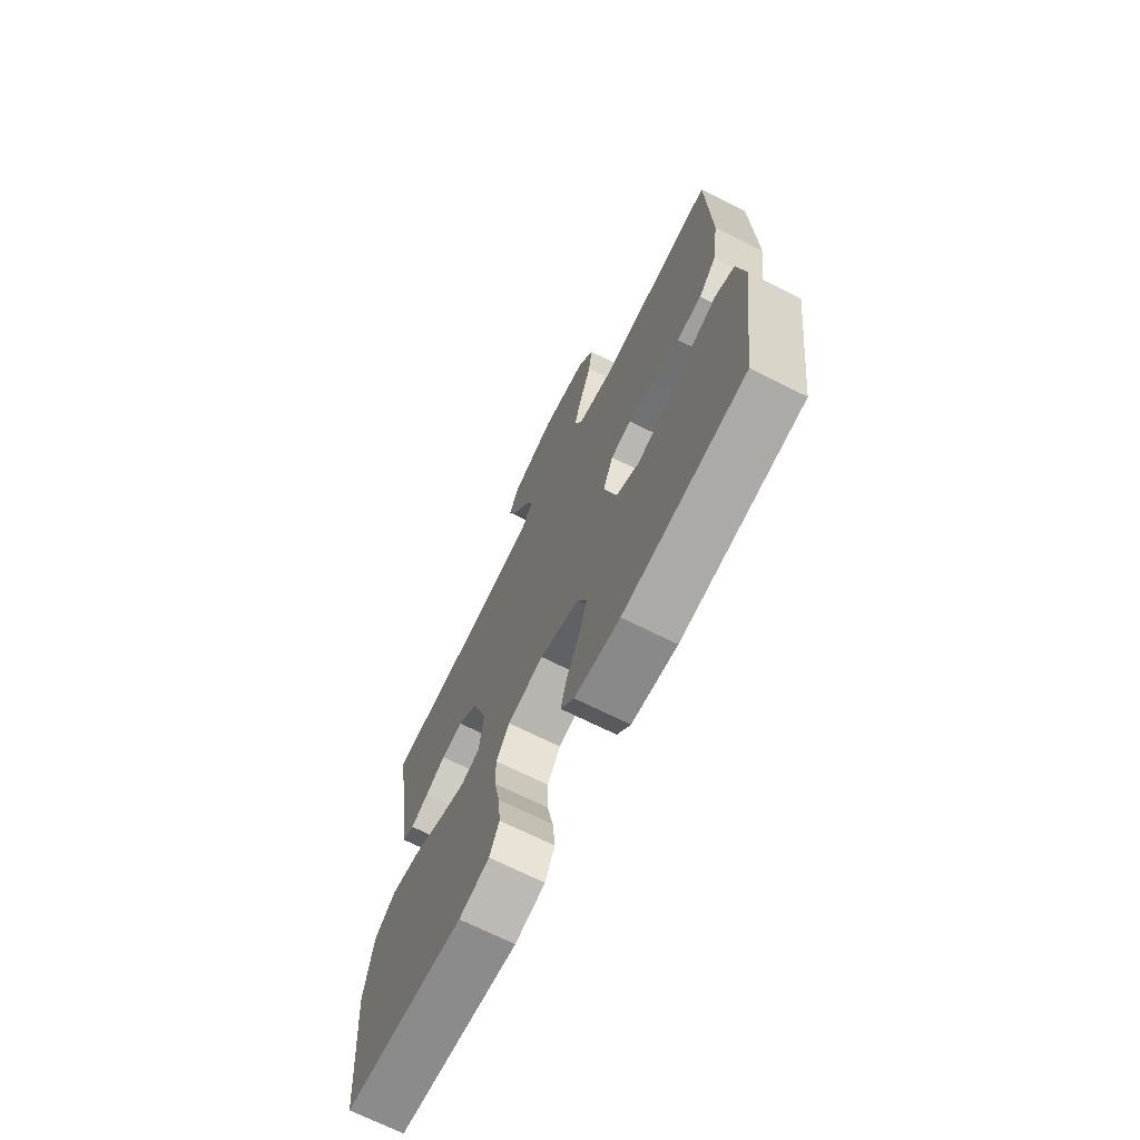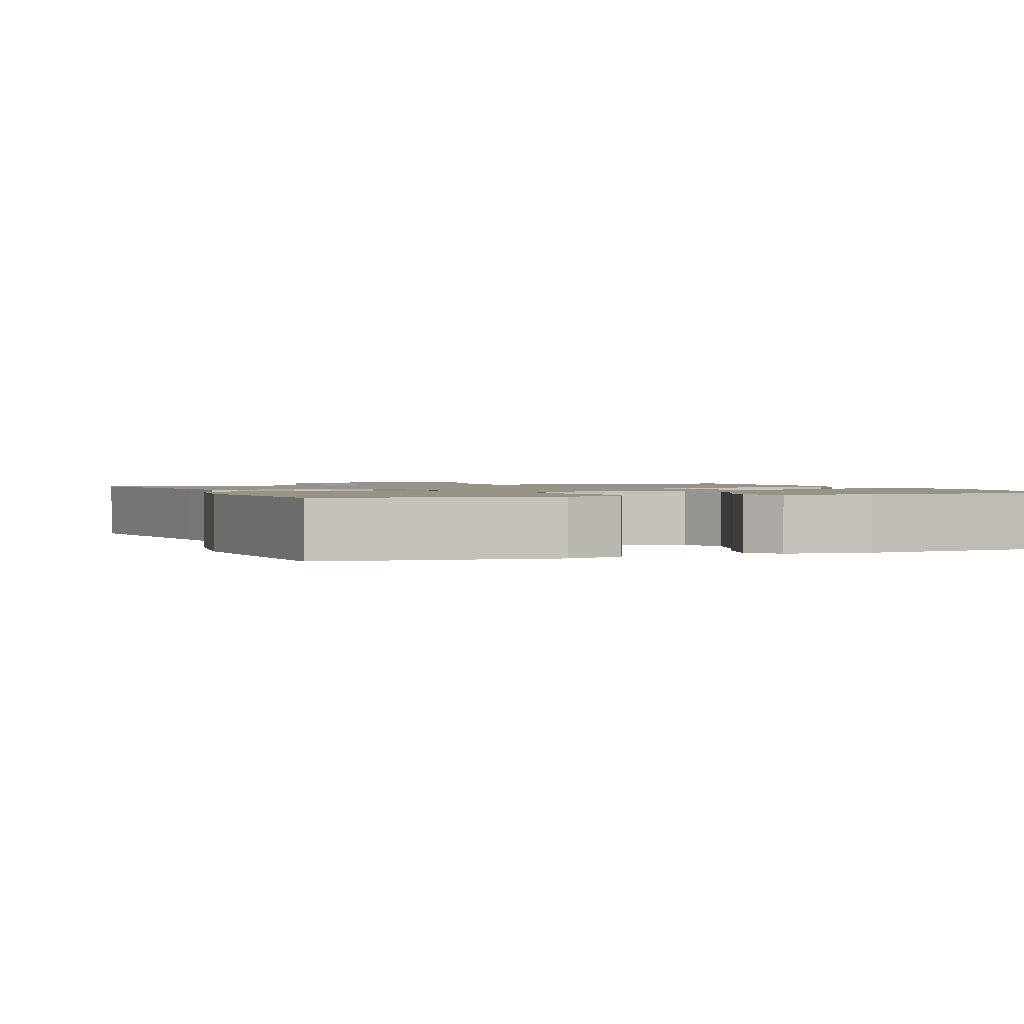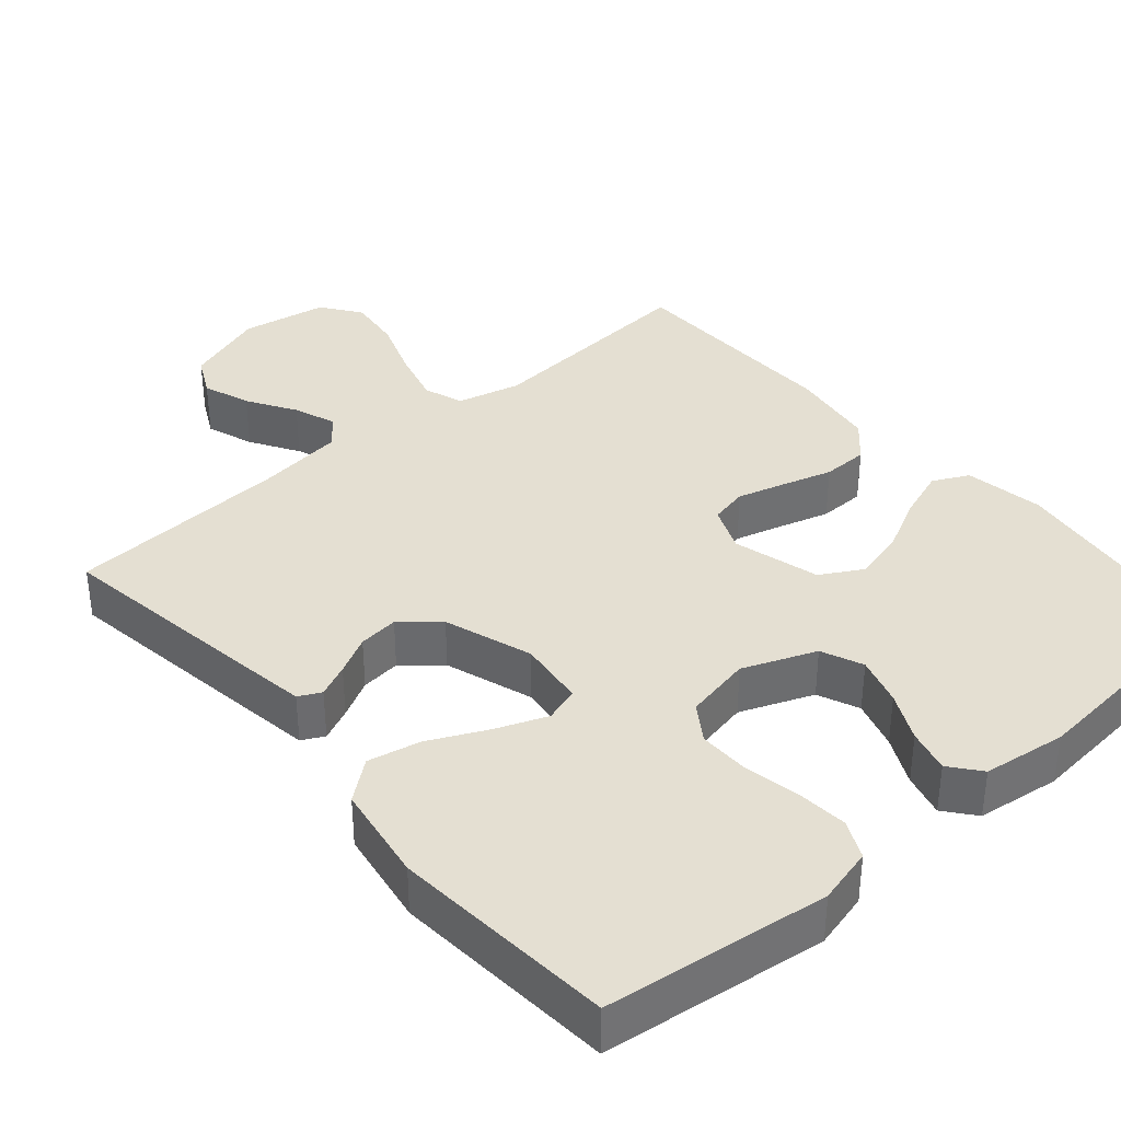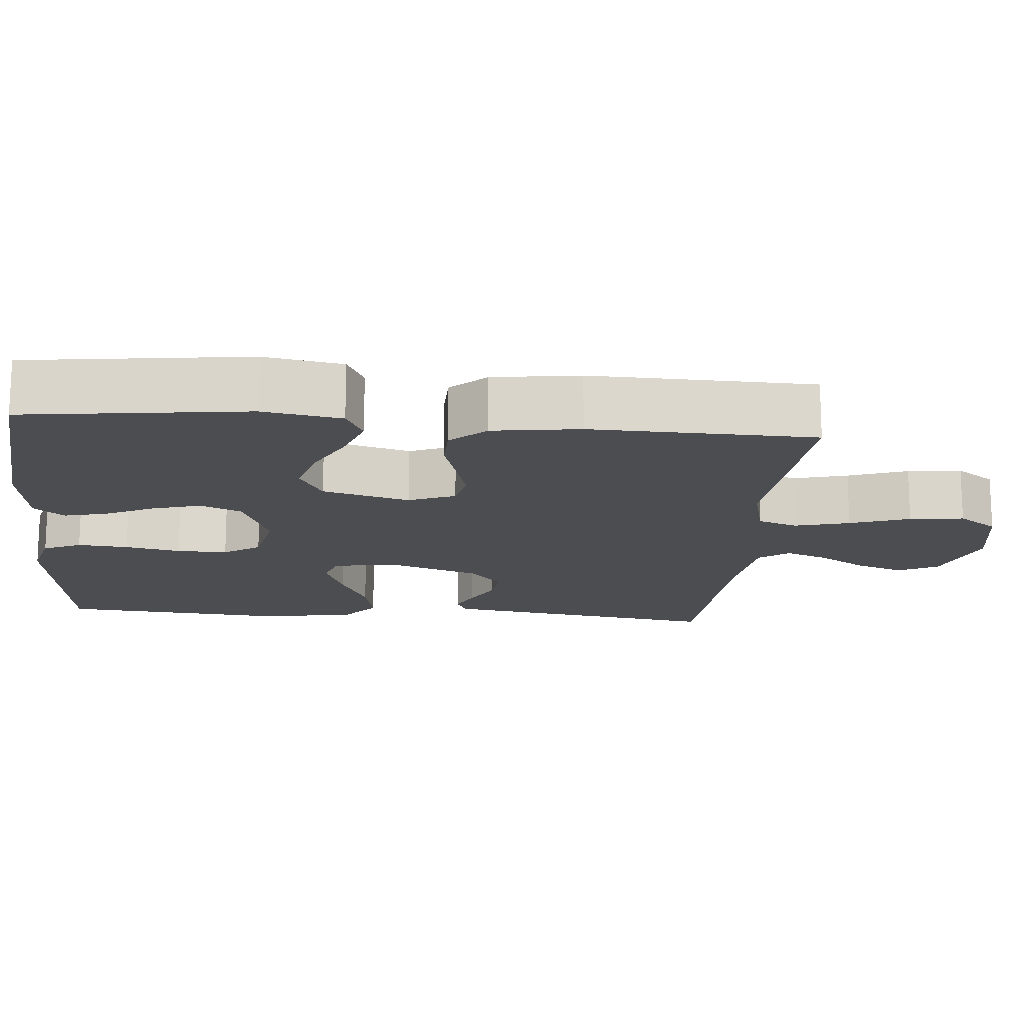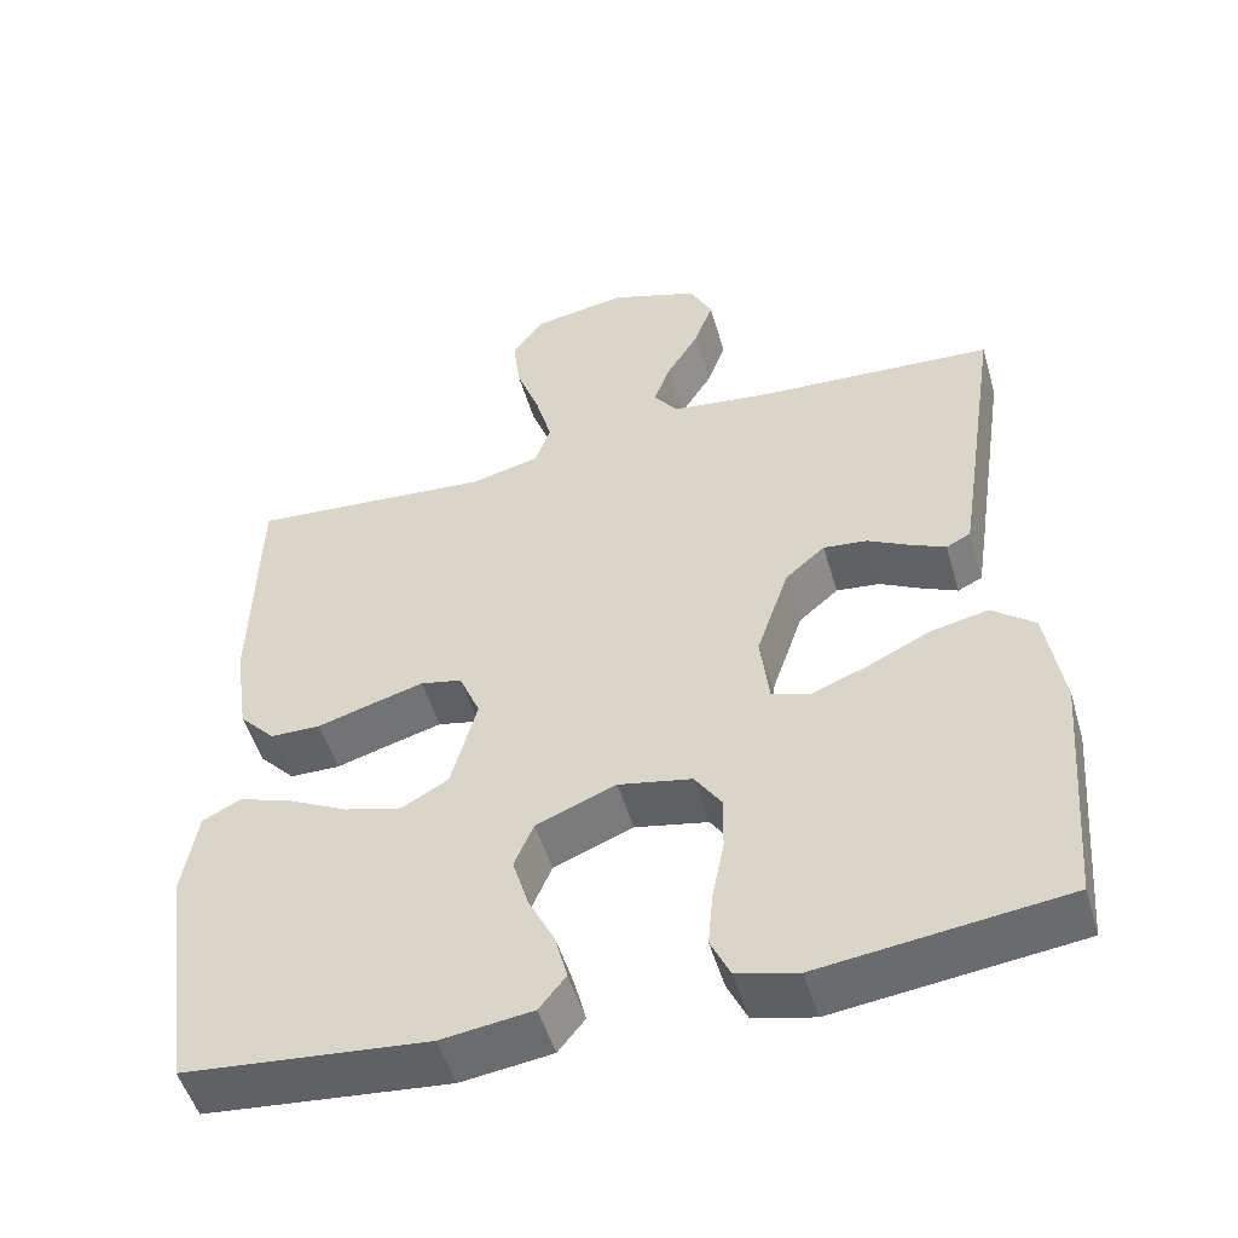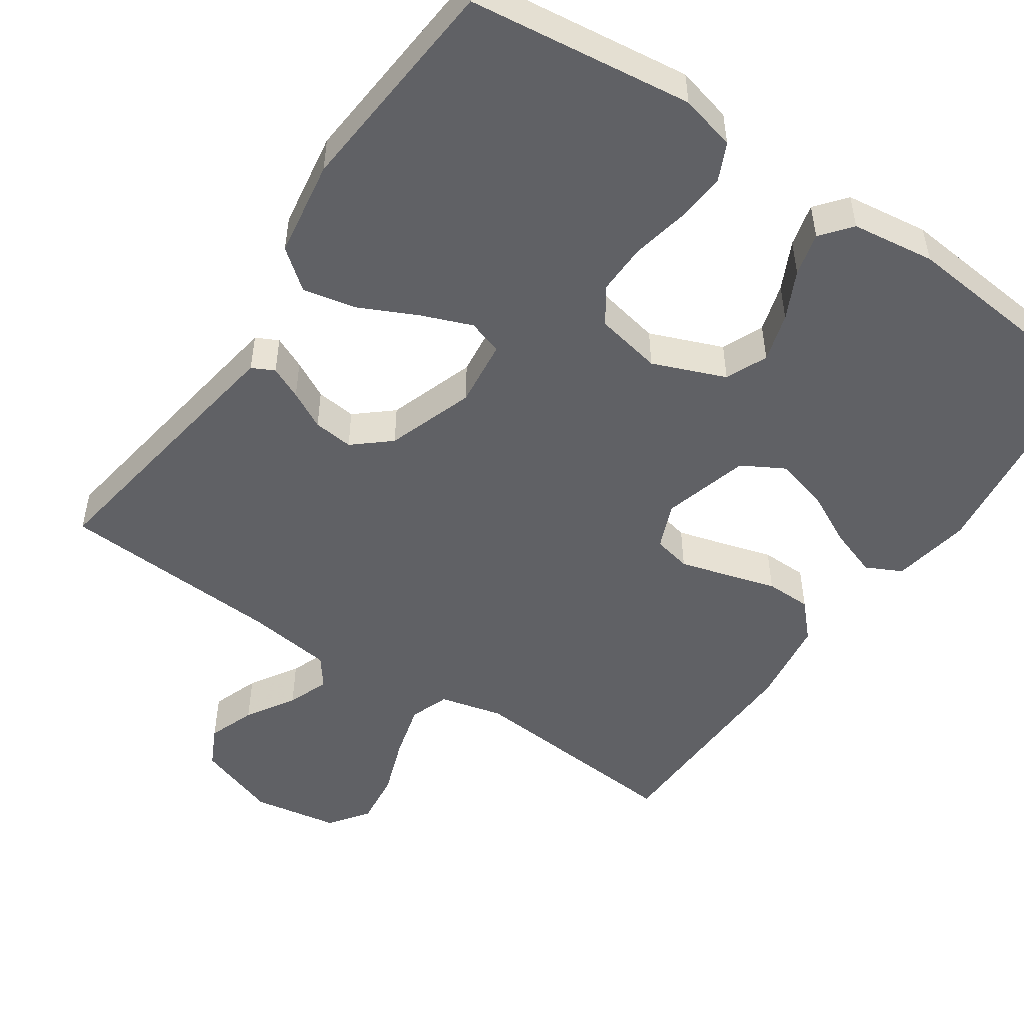
<metadata>
{"format":"obj","ext":"obj","renderer":"f3d","projection":"perspective","resolution":1024,"background":"white","views":[{"elev":-70.6,"azim":-116.5,"up":"+Z"},{"elev":1.4,"azim":158.3,"up":"+Y"},{"elev":36.9,"azim":139.3,"up":"+Y"},{"elev":-16.0,"azim":-95.2,"up":"+Y"},{"elev":-51.0,"azim":16.3,"up":"+Z"},{"elev":-50.2,"azim":145.7,"up":"+Y"}]}
</metadata>
<code>
v 0.5 0.07 0.5
v 0.455 0.07 0.2
v 0.443 0.07 0.122
v 0.413 0.07 0.107
v 0.369 0.07 0.127
v 0.318 0.07 0.154
v 0.264 0.07 0.16
v 0.215 0.07 0.118
v 0.175 0.07 0
v 0.186 0.07 -0.091
v 0.233 0.07 -0.106
v 0.302 0.07 -0.079
v 0.379 0.07 -0.042
v 0.45 0.07 -0.027
v 0.503 0.07 -0.069
v 0.524 0.07 -0.2
v 0.5 0.07 -0.5
v 0.2 0.07 -0.537
v 0.125 0.07 -0.518
v 0.101 0.07 -0.467
v 0.107 0.07 -0.399
v 0.122 0.07 -0.324
v 0.123 0.07 -0.256
v 0.09 0.07 -0.207
v 0 0.07 -0.189
v -0.098 0.07 -0.228
v -0.122 0.07 -0.284
v -0.102 0.07 -0.35
v -0.07 0.07 -0.415
v -0.055 0.07 -0.473
v -0.088 0.07 -0.514
v -0.2 0.07 -0.529
v -0.5 0.07 -0.5
v -0.54 0.07 -0.2
v -0.522 0.07 -0.094
v -0.474 0.07 -0.07
v -0.408 0.07 -0.093
v -0.335 0.07 -0.13
v -0.264 0.07 -0.149
v -0.207 0.07 -0.117
v -0.175 0.07 0
v -0.201 0.07 0.062
v -0.252 0.07 0.073
v -0.316 0.07 0.055
v -0.384 0.07 0.035
v -0.446 0.07 0.036
v -0.49 0.07 0.083
v -0.507 0.07 0.2
v -0.5 0.07 0.5
v -0.2 0.07 0.476
v -0.115 0.07 0.497
v -0.096 0.07 0.55
v -0.116 0.07 0.624
v -0.145 0.07 0.704
v -0.154 0.07 0.777
v -0.116 0.07 0.83
v 0 0.07 0.85
v 0.11 0.07 0.812
v 0.137 0.07 0.758
v 0.114 0.07 0.694
v 0.074 0.07 0.629
v 0.053 0.07 0.573
v 0.083 0.07 0.533
v 0.2 0.07 0.518
v 0.5 0 0.5
v 0.455 0 0.2
v 0.443 0 0.122
v 0.413 0 0.107
v 0.369 0 0.127
v 0.318 0 0.154
v 0.264 0 0.16
v 0.215 0 0.118
v 0.175 0 0
v 0.186 0 -0.091
v 0.233 0 -0.106
v 0.302 0 -0.079
v 0.379 0 -0.042
v 0.45 0 -0.027
v 0.503 0 -0.069
v 0.524 0 -0.2
v 0.5 0 -0.5
v 0.2 0 -0.537
v 0.125 0 -0.518
v 0.101 0 -0.467
v 0.107 0 -0.399
v 0.122 0 -0.324
v 0.123 0 -0.256
v 0.09 0 -0.207
v 0 0 -0.189
v -0.098 0 -0.228
v -0.122 0 -0.284
v -0.102 0 -0.35
v -0.07 0 -0.415
v -0.055 0 -0.473
v -0.088 0 -0.514
v -0.2 0 -0.529
v -0.5 0 -0.5
v -0.54 0 -0.2
v -0.522 0 -0.094
v -0.474 0 -0.07
v -0.408 0 -0.093
v -0.335 0 -0.13
v -0.264 0 -0.149
v -0.207 0 -0.117
v -0.175 0 0
v -0.201 0 0.062
v -0.252 0 0.073
v -0.316 0 0.055
v -0.384 0 0.035
v -0.446 0 0.036
v -0.49 0 0.083
v -0.507 0 0.2
v -0.5 0 0.5
v -0.2 0 0.476
v -0.115 0 0.497
v -0.096 0 0.55
v -0.116 0 0.624
v -0.145 0 0.704
v -0.154 0 0.777
v -0.116 0 0.83
v 0 0 0.85
v 0.11 0 0.812
v 0.137 0 0.758
v 0.114 0 0.694
v 0.074 0 0.629
v 0.053 0 0.573
v 0.083 0 0.533
v 0.2 0 0.518
f 58 59 60 61
f 58 61 62
f 57 58 62
f 56 57 62
f 53 54 55 56
f 52 53 56 62
f 51 52 62 63
f 47 48 49 50
f 44 45 46 47
f 43 44 47 50
f 42 43 50 51
f 35 36 37 38
f 35 38 39
f 34 35 39
f 33 34 39
f 32 33 39 40
f 28 29 30 31
f 27 28 31 32
f 19 20 21 22
f 19 22 23
f 18 19 23
f 17 18 23
f 16 17 23 24
f 12 13 14 15
f 11 12 15 16
f 10 11 16 24
f 3 4 5 6
f 1 2 3 6
f 64 1 6 7
f 63 64 7 8
f 41 42 51 63
f 41 63 8 9
f 27 32 40 41
f 26 27 41
f 25 26 41 9
f 9 10 24 25
f 125 124 123 122
f 126 125 122
f 126 122 121
f 126 121 120
f 120 119 118 117
f 126 120 117 116
f 127 126 116 115
f 114 113 112 111
f 111 110 109 108
f 114 111 108 107
f 115 114 107 106
f 102 101 100 99
f 103 102 99
f 103 99 98
f 103 98 97
f 104 103 97 96
f 95 94 93 92
f 96 95 92 91
f 86 85 84 83
f 87 86 83
f 87 83 82
f 87 82 81
f 88 87 81 80
f 79 78 77 76
f 80 79 76 75
f 88 80 75 74
f 70 69 68 67
f 70 67 66 65
f 71 70 65 128
f 72 71 128 127
f 127 115 106 105
f 73 72 127 105
f 105 104 96 91
f 105 91 90
f 73 105 90 89
f 89 88 74 73
f 1 65 66 2
f 2 66 67 3
f 3 67 68 4
f 4 68 69 5
f 5 69 70 6
f 6 70 71 7
f 7 71 72 8
f 8 72 73 9
f 9 73 74 10
f 10 74 75 11
f 11 75 76 12
f 12 76 77 13
f 13 77 78 14
f 14 78 79 15
f 15 79 80 16
f 16 80 81 17
f 17 81 82 18
f 18 82 83 19
f 19 83 84 20
f 20 84 85 21
f 21 85 86 22
f 22 86 87 23
f 23 87 88 24
f 24 88 89 25
f 25 89 90 26
f 26 90 91 27
f 27 91 92 28
f 28 92 93 29
f 29 93 94 30
f 30 94 95 31
f 31 95 96 32
f 32 96 97 33
f 33 97 98 34
f 34 98 99 35
f 35 99 100 36
f 36 100 101 37
f 37 101 102 38
f 38 102 103 39
f 39 103 104 40
f 40 104 105 41
f 41 105 106 42
f 42 106 107 43
f 43 107 108 44
f 44 108 109 45
f 45 109 110 46
f 46 110 111 47
f 47 111 112 48
f 48 112 113 49
f 49 113 114 50
f 50 114 115 51
f 51 115 116 52
f 52 116 117 53
f 53 117 118 54
f 54 118 119 55
f 55 119 120 56
f 56 120 121 57
f 57 121 122 58
f 58 122 123 59
f 59 123 124 60
f 60 124 125 61
f 61 125 126 62
f 62 126 127 63
f 63 127 128 64
f 64 128 65 1

</code>
